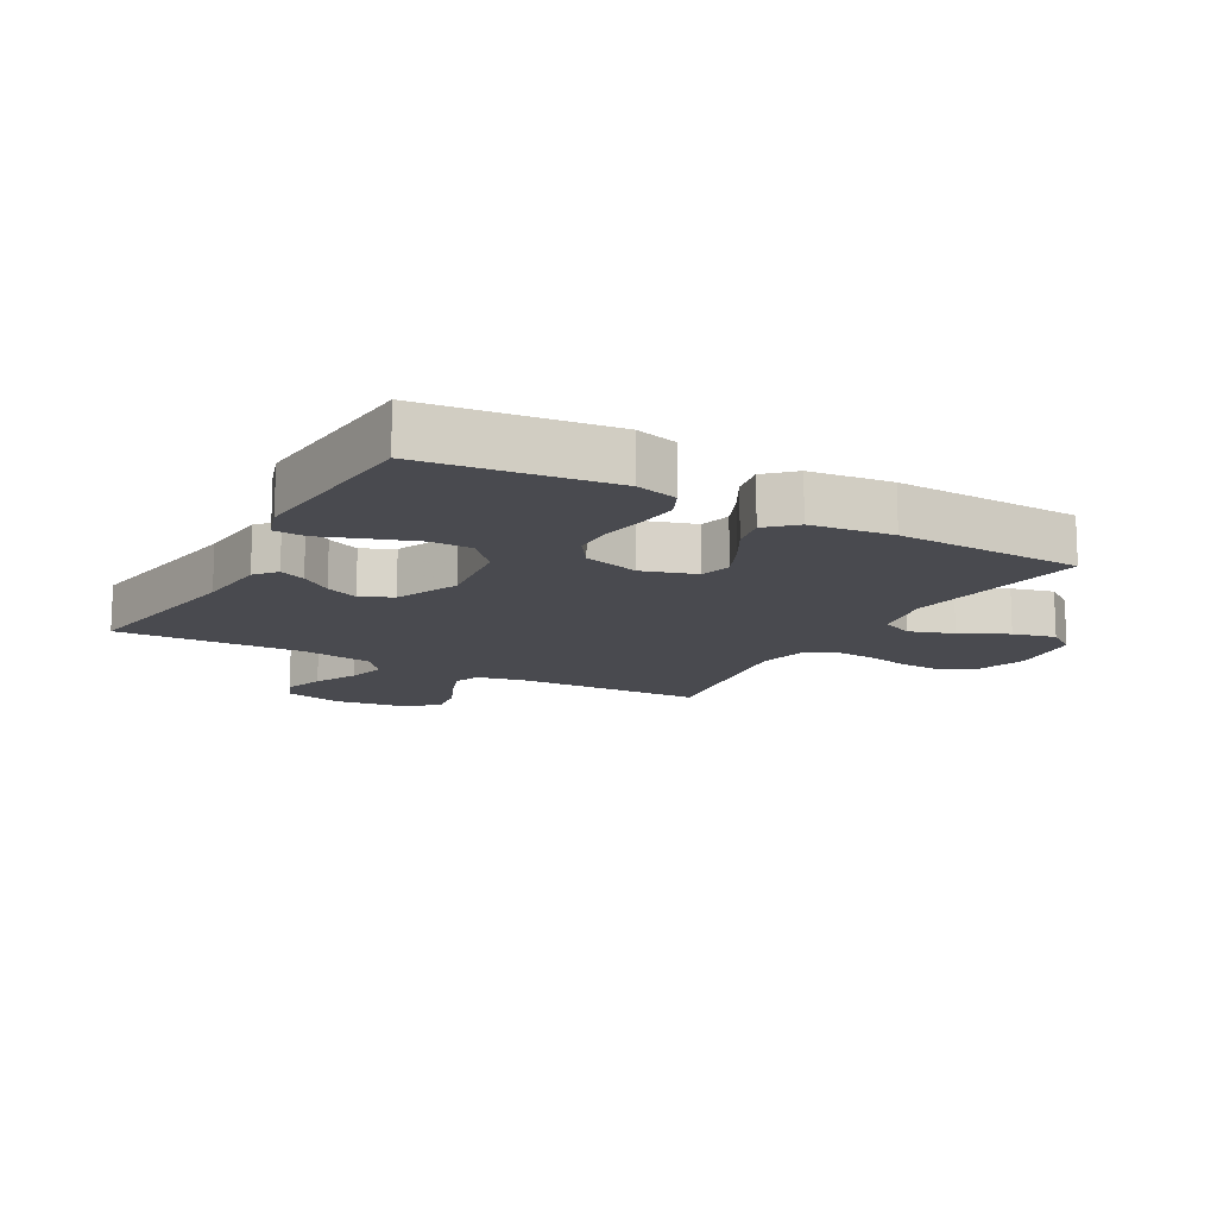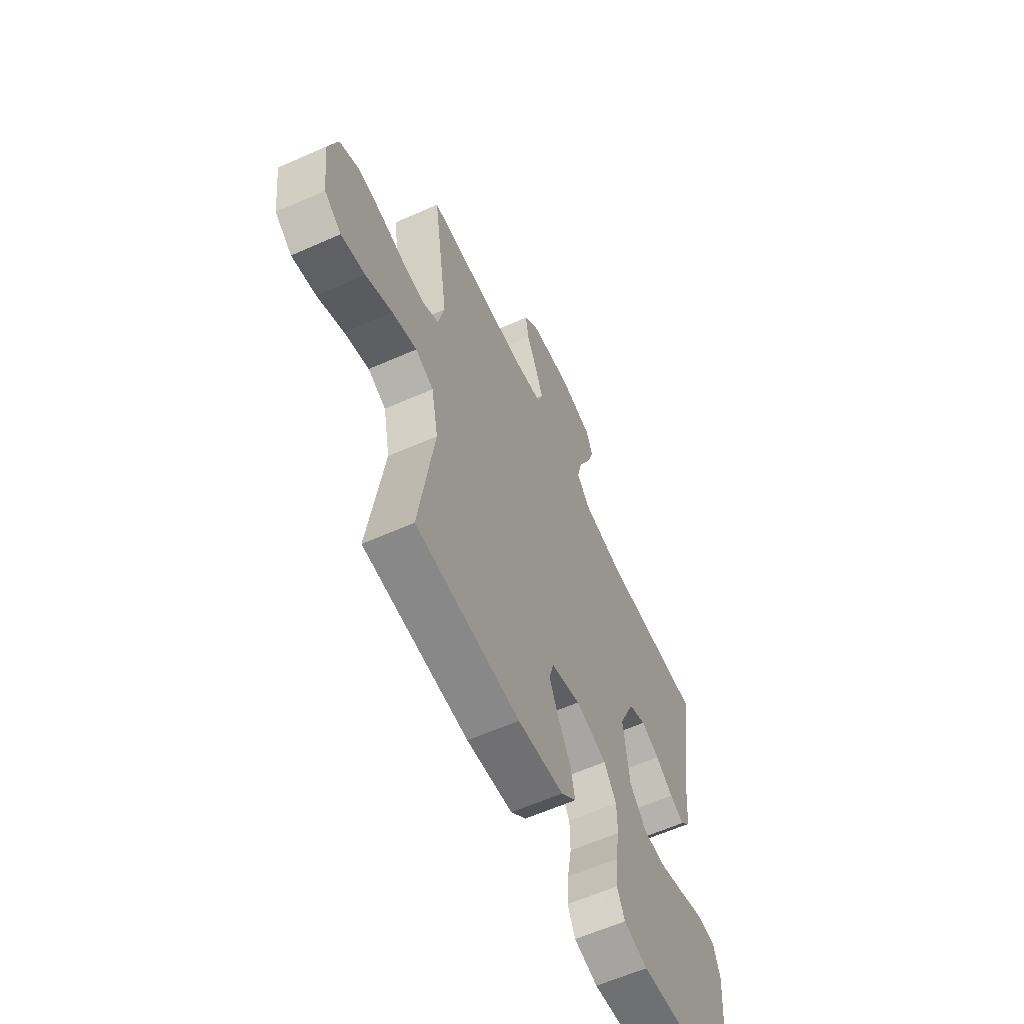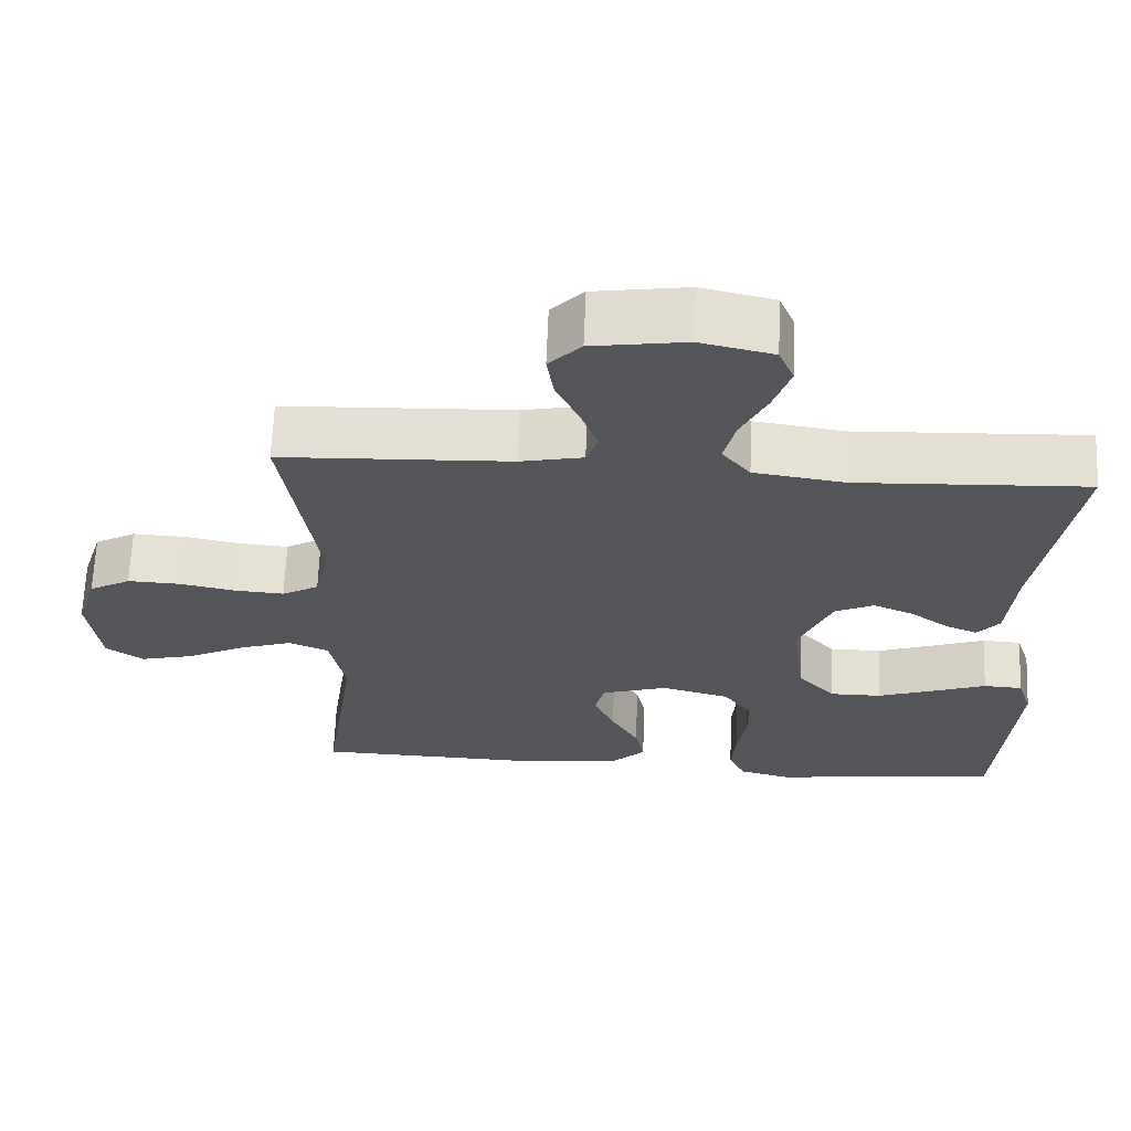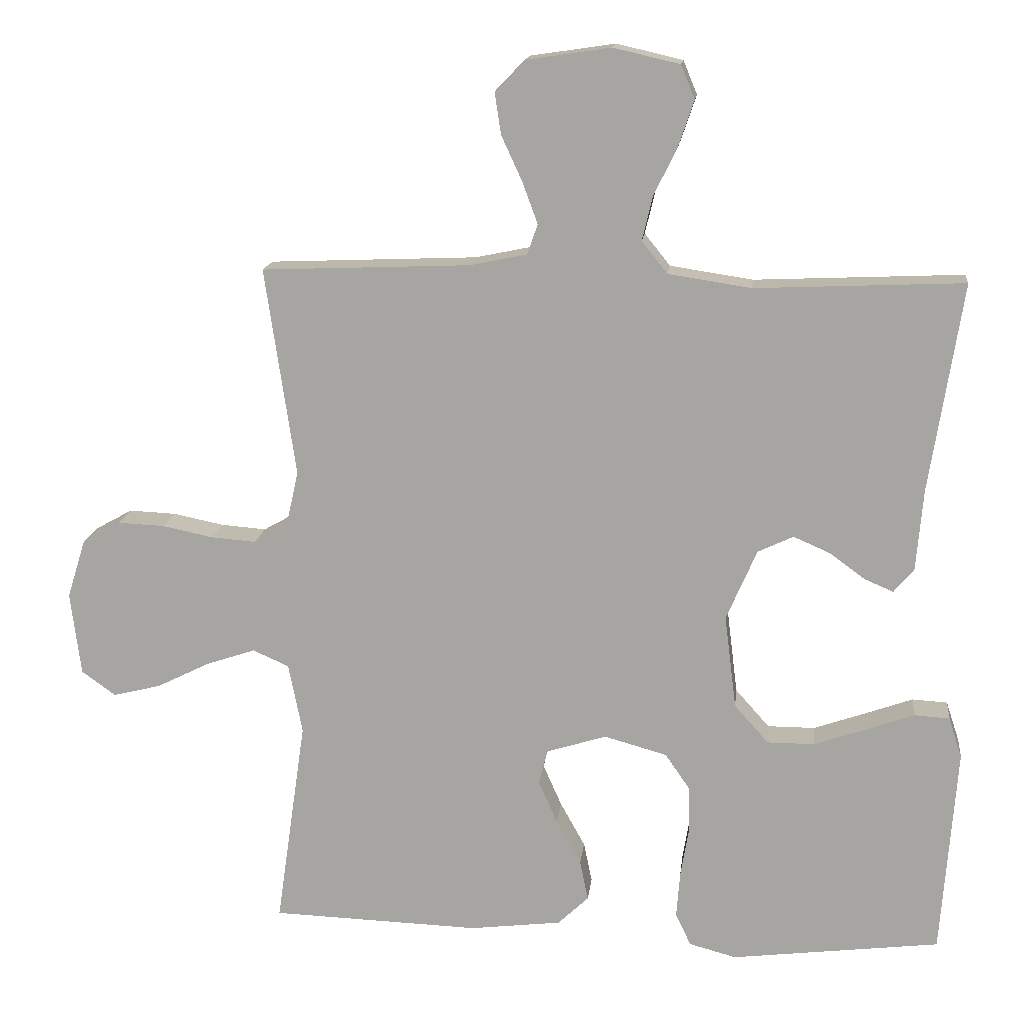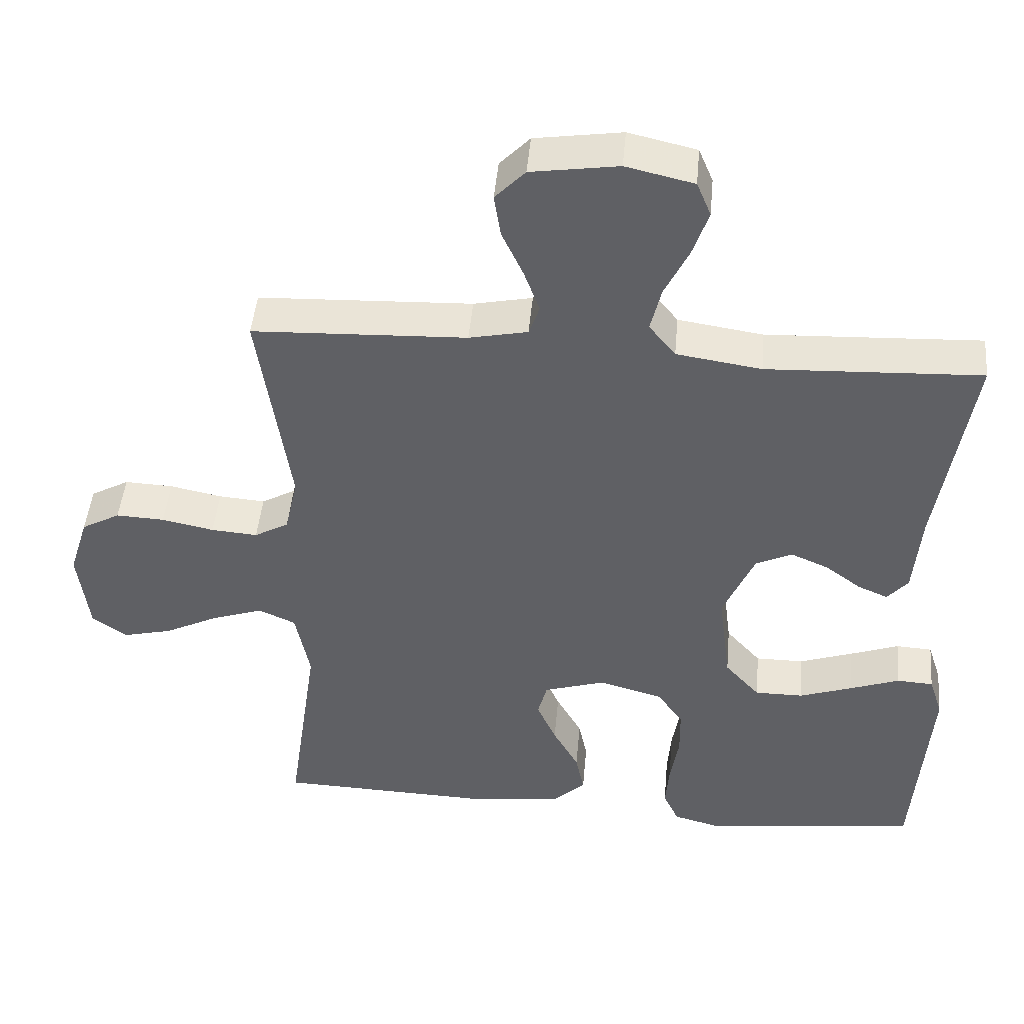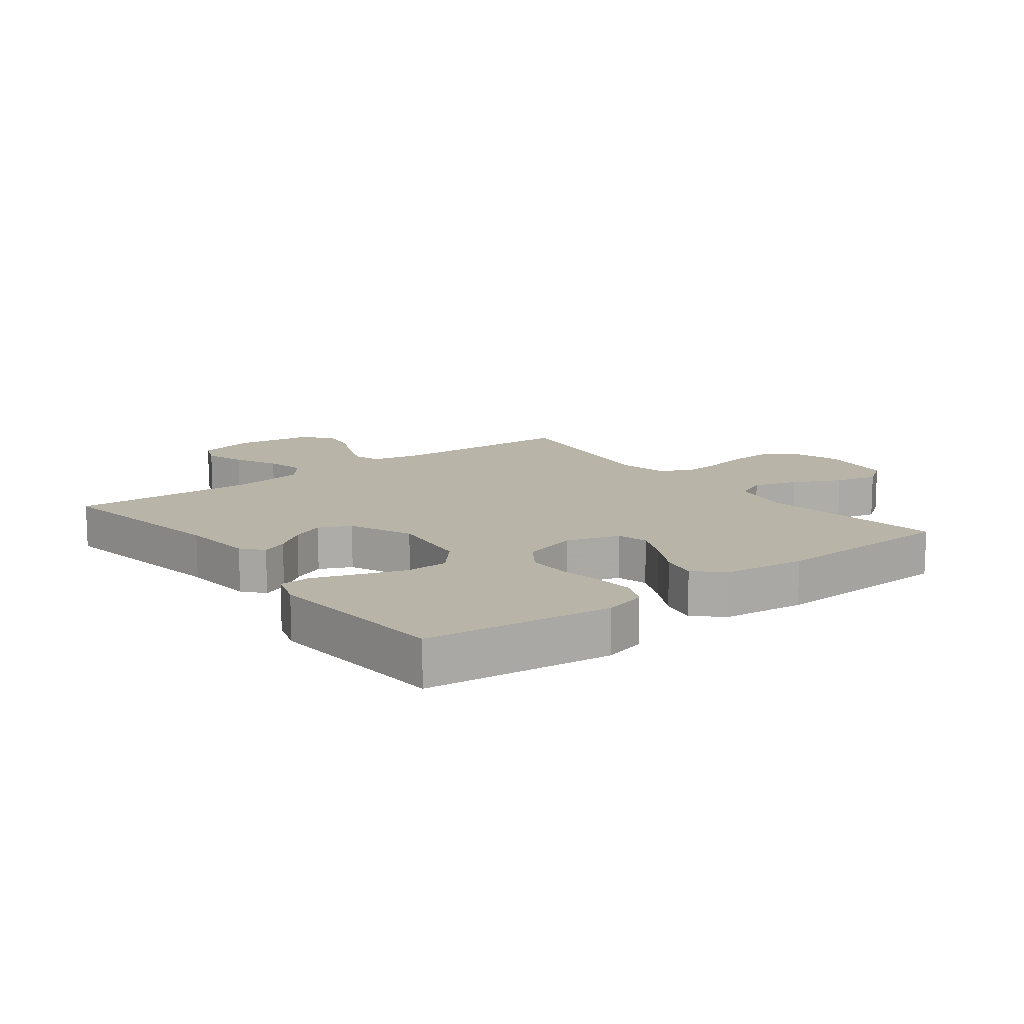
<metadata>
{"format":"obj","ext":"obj","renderer":"f3d","projection":"perspective","resolution":1024,"background":"white","views":[{"elev":-13.6,"azim":150.7,"up":"+Y"},{"elev":-61.1,"azim":-65.7,"up":"+Z"},{"elev":65.3,"azim":2.3,"up":"+Z"},{"elev":15.1,"azim":6.5,"up":"+Z"},{"elev":46.0,"azim":5.1,"up":"+Z"},{"elev":13.1,"azim":142.5,"up":"+Y"}]}
</metadata>
<code>
v 0.5 0.07 -0.5
v 0.2 0.07 -0.537
v 0.132 0.07 -0.519
v 0.11 0.07 -0.472
v 0.115 0.07 -0.407
v 0.127 0.07 -0.335
v 0.126 0.07 -0.268
v 0.09 0.07 -0.216
v 0 0.07 -0.191
v -0.086 0.07 -0.218
v -0.099 0.07 -0.268
v -0.072 0.07 -0.329
v -0.036 0.07 -0.394
v -0.024 0.07 -0.452
v -0.068 0.07 -0.494
v -0.2 0.07 -0.51
v -0.5 0.07 -0.5
v -0.457 0.07 -0.2
v -0.477 0.07 -0.099
v -0.529 0.07 -0.076
v -0.6 0.07 -0.1
v -0.676 0.07 -0.138
v -0.745 0.07 -0.155
v -0.794 0.07 -0.12
v -0.809 0.07 0
v -0.782 0.07 0.086
v -0.728 0.07 0.116
v -0.66 0.07 0.113
v -0.587 0.07 0.098
v -0.522 0.07 0.093
v -0.474 0.07 0.12
v -0.456 0.07 0.2
v -0.5 0.07 0.5
v -0.2 0.07 0.512
v -0.118 0.07 0.529
v -0.103 0.07 0.572
v -0.125 0.07 0.632
v -0.155 0.07 0.697
v -0.164 0.07 0.757
v -0.122 0.07 0.801
v 0 0.07 0.819
v 0.095 0.07 0.797
v 0.115 0.07 0.749
v 0.093 0.07 0.684
v 0.059 0.07 0.614
v 0.044 0.07 0.551
v 0.081 0.07 0.505
v 0.2 0.07 0.487
v 0.5 0.07 0.5
v 0.453 0.07 0.2
v 0.443 0.07 0.082
v 0.414 0.07 0.048
v 0.372 0.07 0.066
v 0.322 0.07 0.103
v 0.269 0.07 0.126
v 0.218 0.07 0.102
v 0.174 0.07 0
v 0.191 0.07 -0.135
v 0.24 0.07 -0.19
v 0.308 0.07 -0.19
v 0.383 0.07 -0.164
v 0.452 0.07 -0.139
v 0.503 0.07 -0.142
v 0.522 0.07 -0.2
v 0.5 0 -0.5
v 0.2 0 -0.537
v 0.132 0 -0.519
v 0.11 0 -0.472
v 0.115 0 -0.407
v 0.127 0 -0.335
v 0.126 0 -0.268
v 0.09 0 -0.216
v 0 0 -0.191
v -0.086 0 -0.218
v -0.099 0 -0.268
v -0.072 0 -0.329
v -0.036 0 -0.394
v -0.024 0 -0.452
v -0.068 0 -0.494
v -0.2 0 -0.51
v -0.5 0 -0.5
v -0.457 0 -0.2
v -0.477 0 -0.099
v -0.529 0 -0.076
v -0.6 0 -0.1
v -0.676 0 -0.138
v -0.745 0 -0.155
v -0.794 0 -0.12
v -0.809 0 0
v -0.782 0 0.086
v -0.728 0 0.116
v -0.66 0 0.113
v -0.587 0 0.098
v -0.522 0 0.093
v -0.474 0 0.12
v -0.456 0 0.2
v -0.5 0 0.5
v -0.2 0 0.512
v -0.118 0 0.529
v -0.103 0 0.572
v -0.125 0 0.632
v -0.155 0 0.697
v -0.164 0 0.757
v -0.122 0 0.801
v 0 0 0.819
v 0.095 0 0.797
v 0.115 0 0.749
v 0.093 0 0.684
v 0.059 0 0.614
v 0.044 0 0.551
v 0.081 0 0.505
v 0.2 0 0.487
v 0.5 0 0.5
v 0.453 0 0.2
v 0.443 0 0.082
v 0.414 0 0.048
v 0.372 0 0.066
v 0.322 0 0.103
v 0.269 0 0.126
v 0.218 0 0.102
v 0.174 0 0
v 0.191 0 -0.135
v 0.24 0 -0.19
v 0.308 0 -0.19
v 0.383 0 -0.164
v 0.452 0 -0.139
v 0.503 0 -0.142
v 0.522 0 -0.2
f 4 5 6
f 3 4 6
f 2 3 6
f 1 2 6
f 64 1 6
f 63 64 6
f 62 63 6
f 61 62 6
f 60 61 6 7
f 59 60 7 8
f 58 59 8 9
f 57 58 9
f 56 57 9 10
f 52 53 54
f 51 52 54
f 50 51 54
f 50 54 55
f 49 50 55
f 48 49 55
f 47 48 55 56
f 43 44 45
f 42 43 45
f 41 42 45
f 40 41 45
f 39 40 45
f 38 39 45
f 37 38 45
f 36 37 45 46
f 47 56 10
f 46 47 10
f 36 46 10
f 35 36 10
f 27 28 29
f 26 27 29
f 25 26 29
f 24 25 29
f 23 24 29
f 22 23 29
f 21 22 29
f 20 21 29 30
f 19 20 30 31
f 16 17 18
f 15 16 18
f 14 15 18
f 13 14 18
f 12 13 18
f 19 31 32
f 18 19 32
f 12 18 32
f 11 12 32
f 10 11 32
f 35 10 32
f 34 35 32
f 32 33 34
f 70 69 68
f 70 68 67
f 70 67 66
f 70 66 65
f 70 65 128
f 70 128 127
f 70 127 126
f 70 126 125
f 71 70 125 124
f 72 71 124 123
f 73 72 123 122
f 73 122 121
f 74 73 121 120
f 118 117 116
f 118 116 115
f 118 115 114
f 119 118 114
f 119 114 113
f 119 113 112
f 120 119 112 111
f 109 108 107
f 109 107 106
f 109 106 105
f 109 105 104
f 109 104 103
f 109 103 102
f 109 102 101
f 110 109 101 100
f 74 120 111
f 74 111 110
f 74 110 100
f 74 100 99
f 93 92 91
f 93 91 90
f 93 90 89
f 93 89 88
f 93 88 87
f 93 87 86
f 93 86 85
f 94 93 85 84
f 95 94 84 83
f 82 81 80
f 82 80 79
f 82 79 78
f 82 78 77
f 82 77 76
f 96 95 83
f 96 83 82
f 96 82 76
f 96 76 75
f 96 75 74
f 96 74 99
f 96 99 98
f 98 97 96
f 1 65 66 2
f 2 66 67 3
f 3 67 68 4
f 4 68 69 5
f 5 69 70 6
f 6 70 71 7
f 7 71 72 8
f 8 72 73 9
f 9 73 74 10
f 10 74 75 11
f 11 75 76 12
f 12 76 77 13
f 13 77 78 14
f 14 78 79 15
f 15 79 80 16
f 16 80 81 17
f 17 81 82 18
f 18 82 83 19
f 19 83 84 20
f 20 84 85 21
f 21 85 86 22
f 22 86 87 23
f 23 87 88 24
f 24 88 89 25
f 25 89 90 26
f 26 90 91 27
f 27 91 92 28
f 28 92 93 29
f 29 93 94 30
f 30 94 95 31
f 31 95 96 32
f 32 96 97 33
f 33 97 98 34
f 34 98 99 35
f 35 99 100 36
f 36 100 101 37
f 37 101 102 38
f 38 102 103 39
f 39 103 104 40
f 40 104 105 41
f 41 105 106 42
f 42 106 107 43
f 43 107 108 44
f 44 108 109 45
f 45 109 110 46
f 46 110 111 47
f 47 111 112 48
f 48 112 113 49
f 49 113 114 50
f 50 114 115 51
f 51 115 116 52
f 52 116 117 53
f 53 117 118 54
f 54 118 119 55
f 55 119 120 56
f 56 120 121 57
f 57 121 122 58
f 58 122 123 59
f 59 123 124 60
f 60 124 125 61
f 61 125 126 62
f 62 126 127 63
f 63 127 128 64
f 64 128 65 1

</code>
